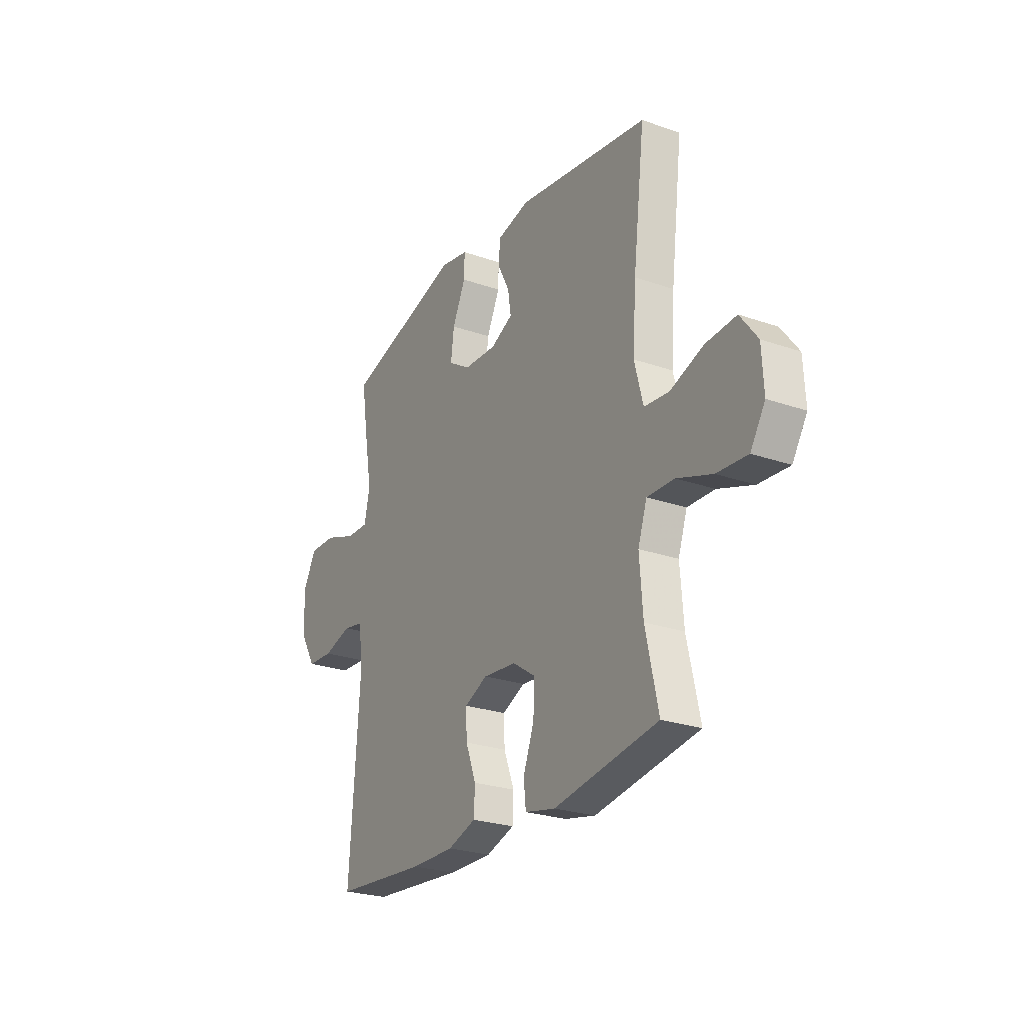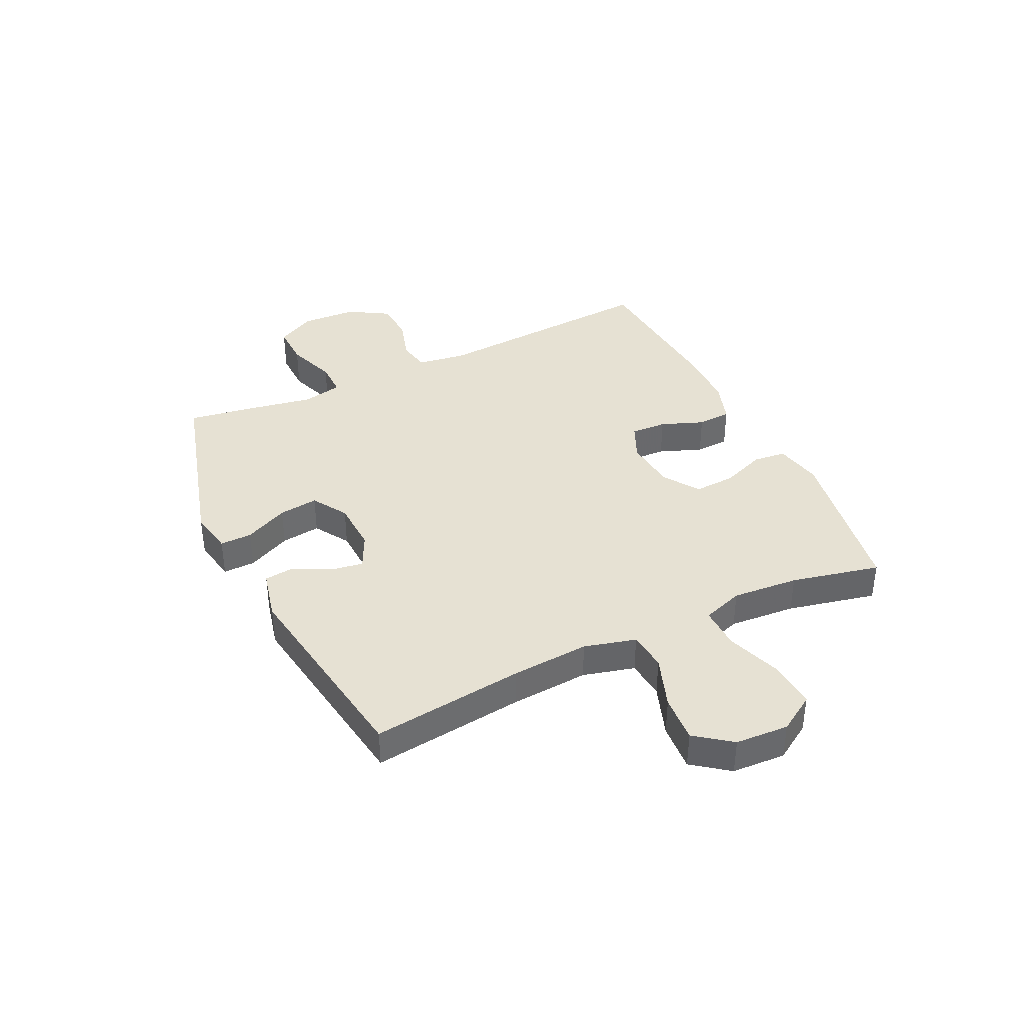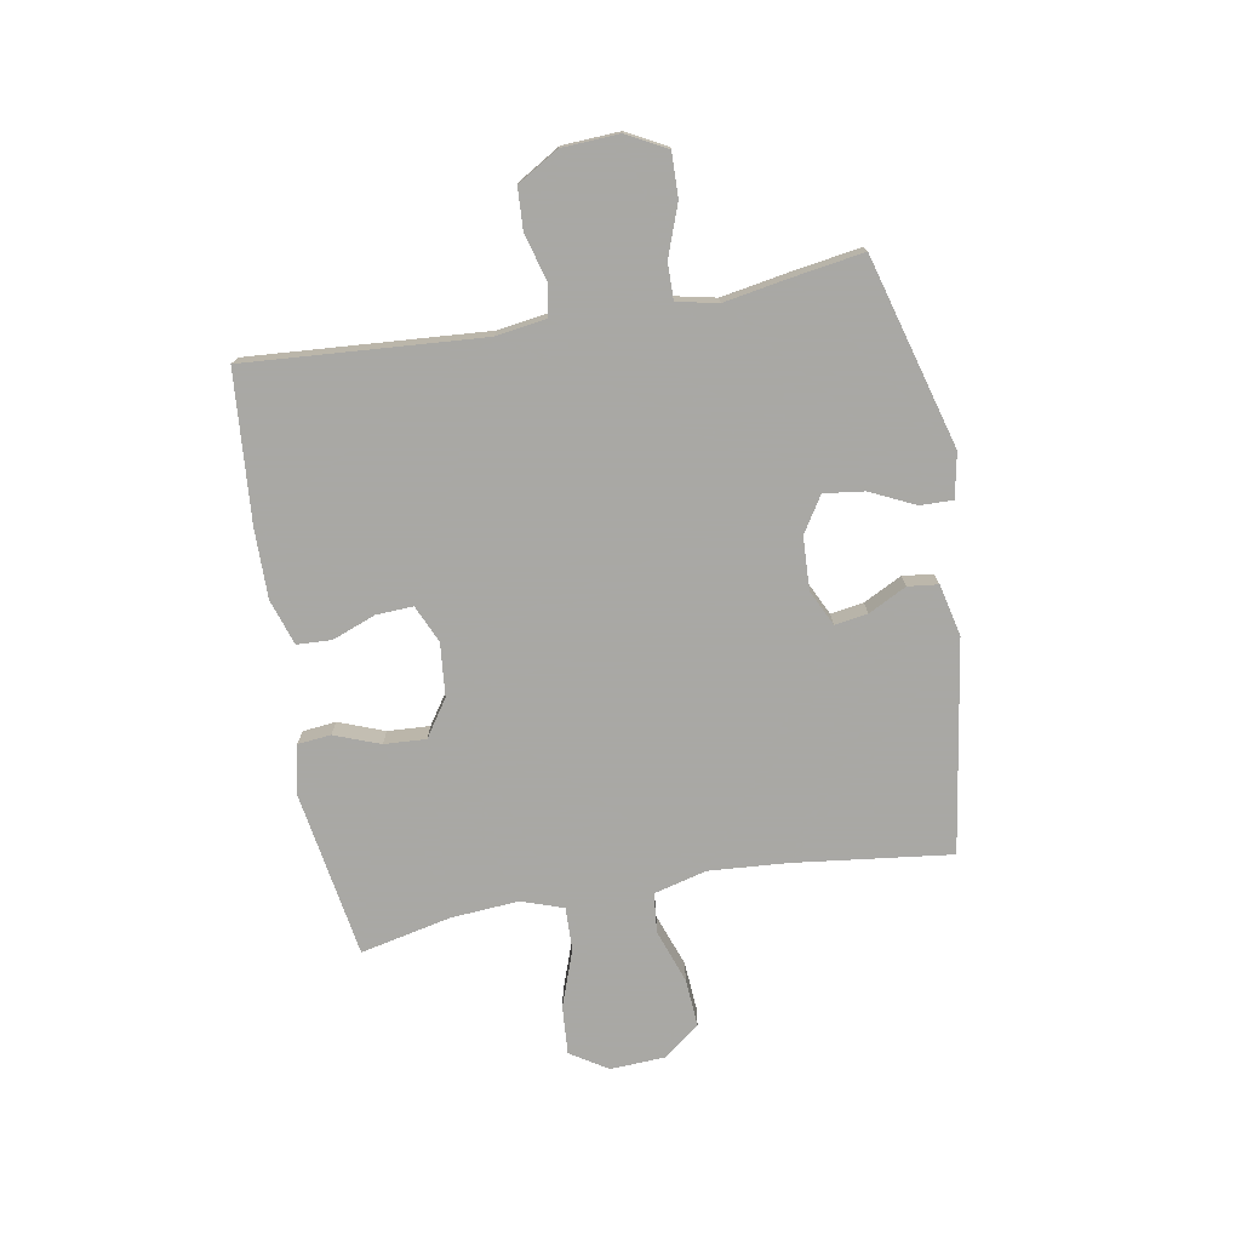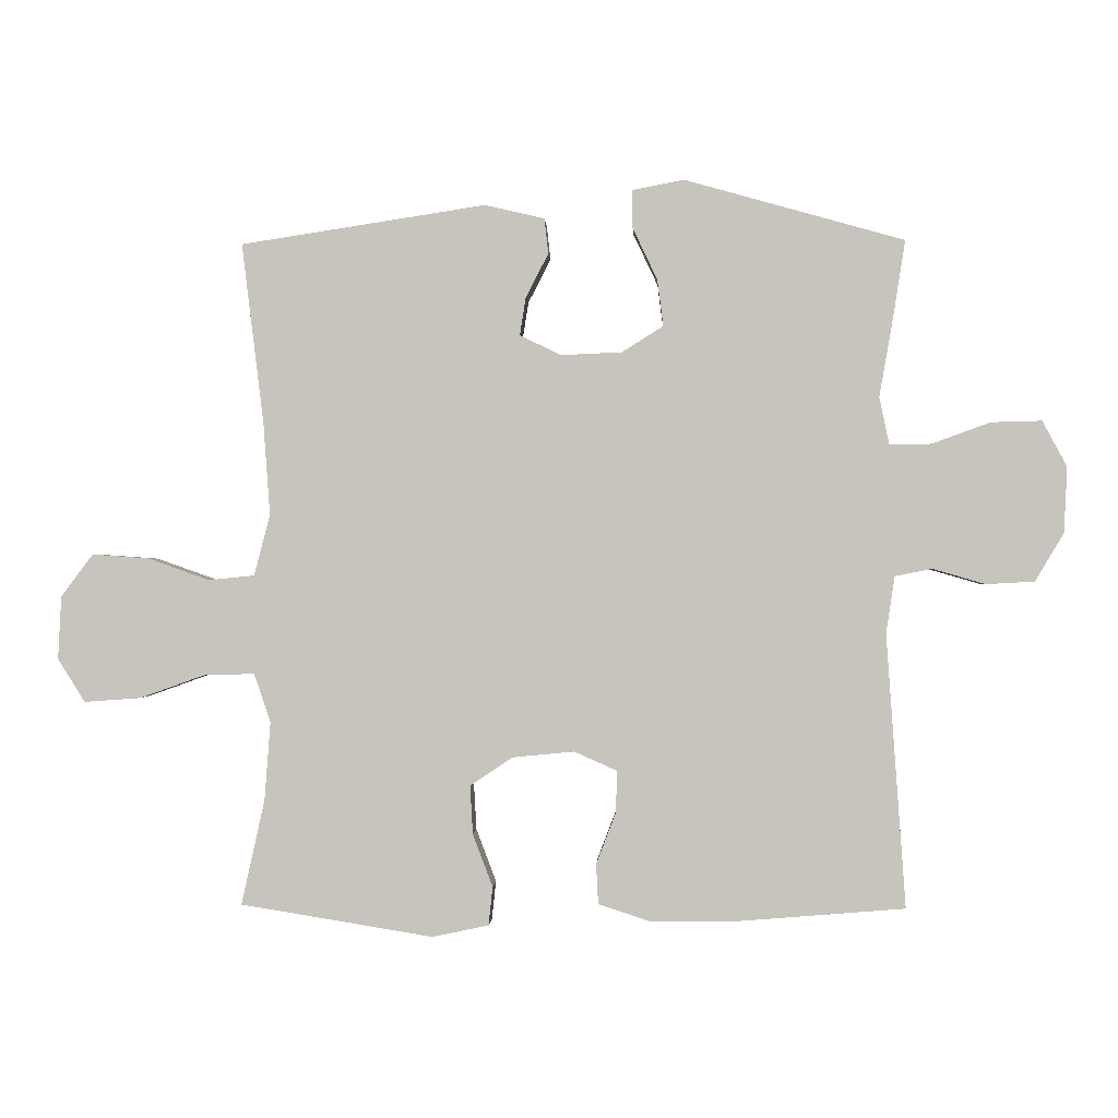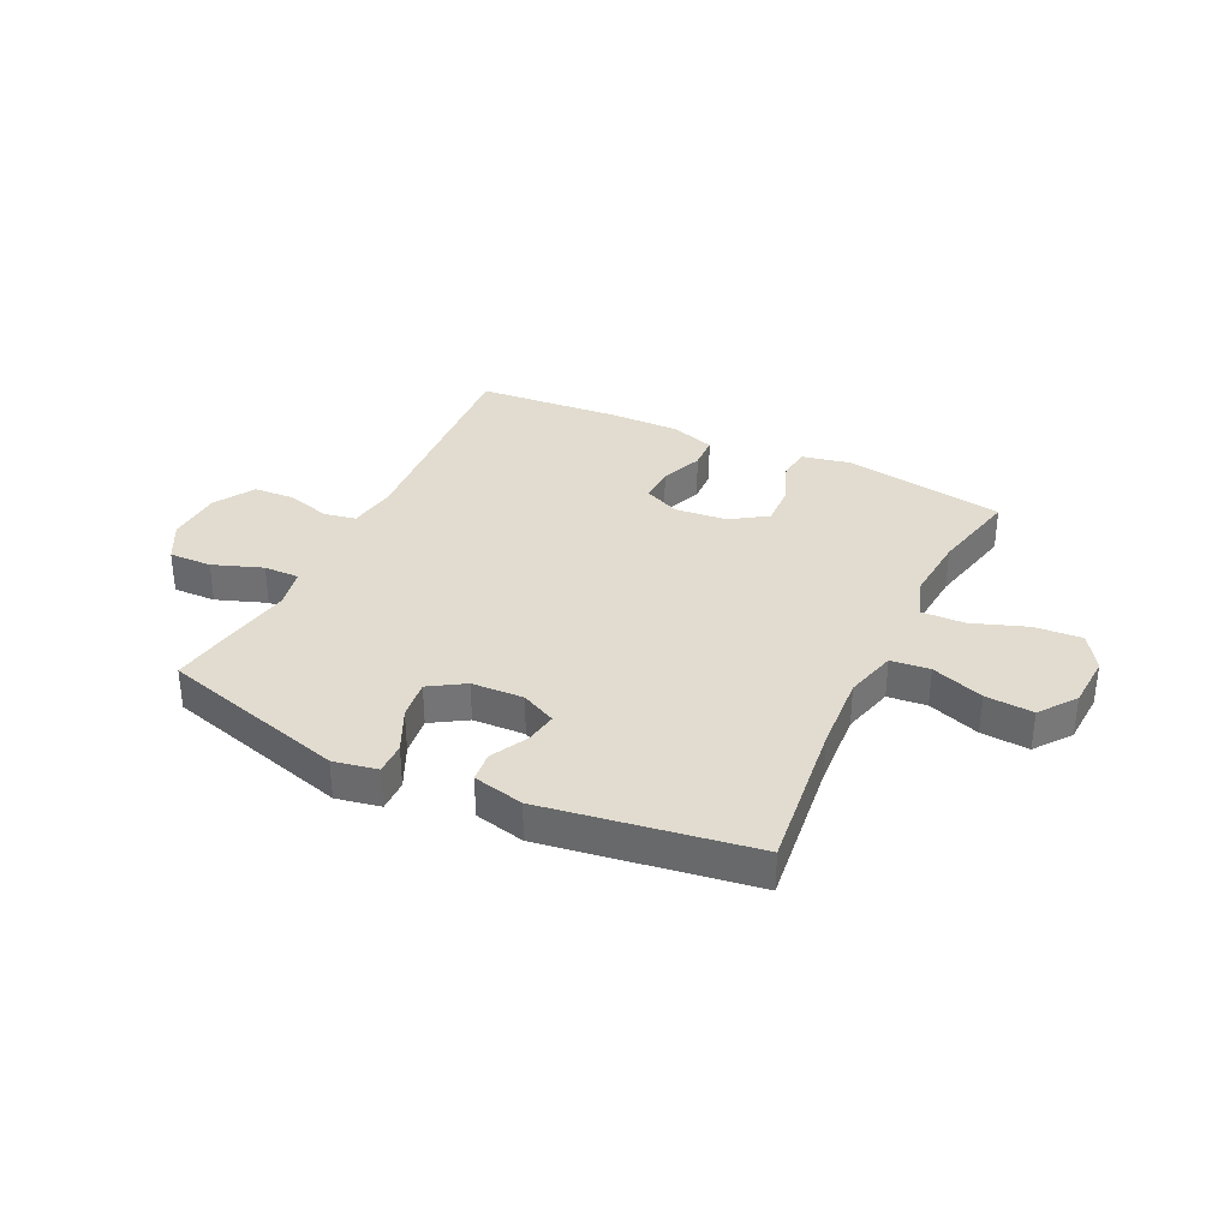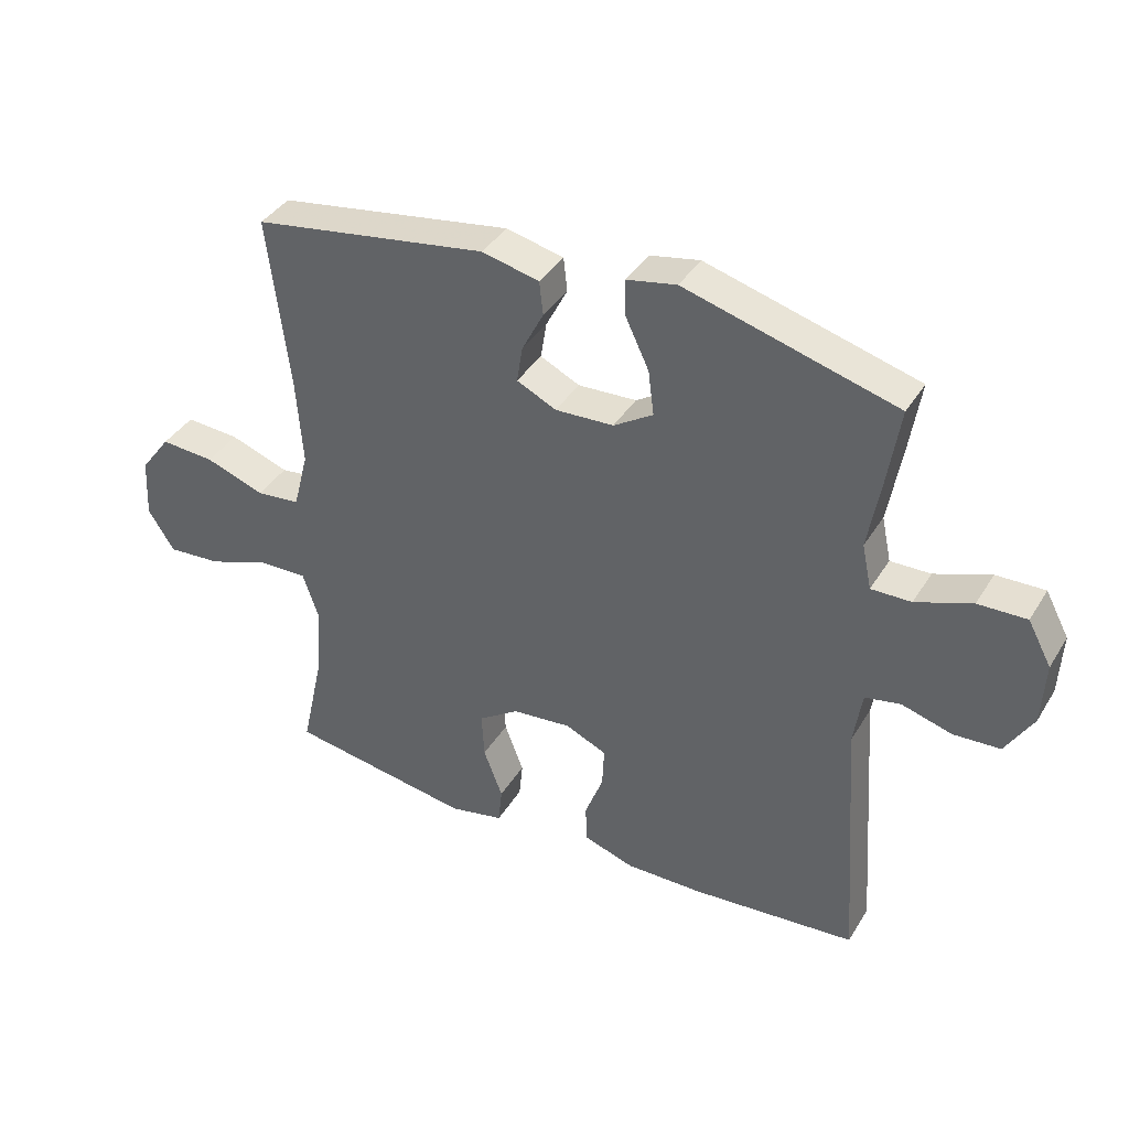
<metadata>
{"format":"obj","ext":"obj","renderer":"f3d","projection":"perspective","resolution":1024,"background":"white","views":[{"elev":-25.3,"azim":60.6,"up":"+Z"},{"elev":38.9,"azim":64.5,"up":"+Y"},{"elev":-75.0,"azim":-80.0,"up":"+Y"},{"elev":-0.3,"azim":-177.4,"up":"+Z"},{"elev":34.2,"azim":25.7,"up":"+Y"},{"elev":38.7,"azim":-151.6,"up":"+Z"}]}
</metadata>
<code>
v -0.5 0.07 0.5
v -0.169 0.07 0.593
v -0.091 0.07 0.578
v -0.092 0.07 0.521
v -0.129 0.07 0.443
v -0.138 0.07 0.373
v -0.076 0.07 0.334
v 0.016 0.07 0.33
v 0.078 0.07 0.36
v 0.069 0.07 0.417
v 0.035 0.07 0.483
v 0.041 0.07 0.536
v 0.131 0.07 0.557
v 0.5 0.07 0.5
v 0.467 0.07 0.229
v 0.457 0.07 0.09
v 0.481 0.07 -0.002
v 0.55 0.07 -0.009
v 0.643 0.07 0.024
v 0.728 0.07 0.03
v 0.776 0.07 -0.034
v 0.781 0.07 -0.129
v 0.74 0.07 -0.194
v 0.655 0.07 -0.188
v 0.557 0.07 -0.153
v 0.481 0.07 -0.151
v 0.456 0.07 -0.224
v 0.465 0.07 -0.342
v 0.5 0.07 -0.5
v 0.21 0.07 -0.547
v 0.125 0.07 -0.529
v 0.119 0.07 -0.471
v 0.149 0.07 -0.392
v 0.153 0.07 -0.319
v 0.089 0.07 -0.276
v -0.004 0.07 -0.267
v -0.069 0.07 -0.296
v -0.066 0.07 -0.36
v -0.037 0.07 -0.436
v -0.04 0.07 -0.496
v -0.119 0.07 -0.522
v -0.241 0.07 -0.521
v -0.5 0.07 -0.5
v -0.471 0.07 -0.089
v -0.484 0.07 -0.003
v -0.54 0.07 0.008
v -0.619 0.07 -0.015
v -0.692 0.07 -0.011
v -0.735 0.07 0.061
v -0.74 0.07 0.16
v -0.703 0.07 0.229
v -0.627 0.07 0.227
v -0.539 0.07 0.195
v -0.476 0.07 0.194
v -0.461 0.07 0.265
v -0.481 0.07 0.379
v -0.5 0 0.5
v -0.169 0 0.593
v -0.091 0 0.578
v -0.092 0 0.521
v -0.129 0 0.443
v -0.138 0 0.373
v -0.076 0 0.334
v 0.016 0 0.33
v 0.078 0 0.36
v 0.069 0 0.417
v 0.035 0 0.483
v 0.041 0 0.536
v 0.131 0 0.557
v 0.5 0 0.5
v 0.467 0 0.229
v 0.457 0 0.09
v 0.481 0 -0.002
v 0.55 0 -0.009
v 0.643 0 0.024
v 0.728 0 0.03
v 0.776 0 -0.034
v 0.781 0 -0.129
v 0.74 0 -0.194
v 0.655 0 -0.188
v 0.557 0 -0.153
v 0.481 0 -0.151
v 0.456 0 -0.224
v 0.465 0 -0.342
v 0.5 0 -0.5
v 0.21 0 -0.547
v 0.125 0 -0.529
v 0.119 0 -0.471
v 0.149 0 -0.392
v 0.153 0 -0.319
v 0.089 0 -0.276
v -0.004 0 -0.267
v -0.069 0 -0.296
v -0.066 0 -0.36
v -0.037 0 -0.436
v -0.04 0 -0.496
v -0.119 0 -0.522
v -0.241 0 -0.521
v -0.5 0 -0.5
v -0.471 0 -0.089
v -0.484 0 -0.003
v -0.54 0 0.008
v -0.619 0 -0.015
v -0.692 0 -0.011
v -0.735 0 0.061
v -0.74 0 0.16
v -0.703 0 0.229
v -0.627 0 0.227
v -0.539 0 0.195
v -0.476 0 0.194
v -0.461 0 0.265
v -0.481 0 0.379
f 55 56 1 2
f 54 55 2 3
f 50 51 52 53
f 50 53 54
f 49 50 54
f 46 47 48 49
f 45 46 49 54
f 44 45 54 3
f 38 39 40 41
f 37 38 41 42
f 30 31 32 33
f 28 29 30 33
f 27 28 33 34
f 26 27 34 35
f 22 23 24 25
f 22 25 26
f 21 22 26
f 18 19 20 21
f 17 18 21 26
f 16 17 26 35
f 12 13 14 15
f 10 11 12 15
f 9 10 15 16
f 8 9 16 35
f 44 3 4 5
f 44 5 6
f 37 42 43 44
f 36 37 44 6
f 7 8 35 36
f 6 7 36
f 58 57 112 111
f 59 58 111 110
f 109 108 107 106
f 110 109 106
f 110 106 105
f 105 104 103 102
f 110 105 102 101
f 59 110 101 100
f 97 96 95 94
f 98 97 94 93
f 89 88 87 86
f 89 86 85 84
f 90 89 84 83
f 91 90 83 82
f 81 80 79 78
f 82 81 78
f 82 78 77
f 77 76 75 74
f 82 77 74 73
f 91 82 73 72
f 71 70 69 68
f 71 68 67 66
f 72 71 66 65
f 91 72 65 64
f 61 60 59 100
f 62 61 100
f 100 99 98 93
f 62 100 93 92
f 92 91 64 63
f 92 63 62
f 1 57 58 2
f 2 58 59 3
f 3 59 60 4
f 4 60 61 5
f 5 61 62 6
f 6 62 63 7
f 7 63 64 8
f 8 64 65 9
f 9 65 66 10
f 10 66 67 11
f 11 67 68 12
f 12 68 69 13
f 13 69 70 14
f 14 70 71 15
f 15 71 72 16
f 16 72 73 17
f 17 73 74 18
f 18 74 75 19
f 19 75 76 20
f 20 76 77 21
f 21 77 78 22
f 22 78 79 23
f 23 79 80 24
f 24 80 81 25
f 25 81 82 26
f 26 82 83 27
f 27 83 84 28
f 28 84 85 29
f 29 85 86 30
f 30 86 87 31
f 31 87 88 32
f 32 88 89 33
f 33 89 90 34
f 34 90 91 35
f 35 91 92 36
f 36 92 93 37
f 37 93 94 38
f 38 94 95 39
f 39 95 96 40
f 40 96 97 41
f 41 97 98 42
f 42 98 99 43
f 43 99 100 44
f 44 100 101 45
f 45 101 102 46
f 46 102 103 47
f 47 103 104 48
f 48 104 105 49
f 49 105 106 50
f 50 106 107 51
f 51 107 108 52
f 52 108 109 53
f 53 109 110 54
f 54 110 111 55
f 55 111 112 56
f 56 112 57 1

</code>
